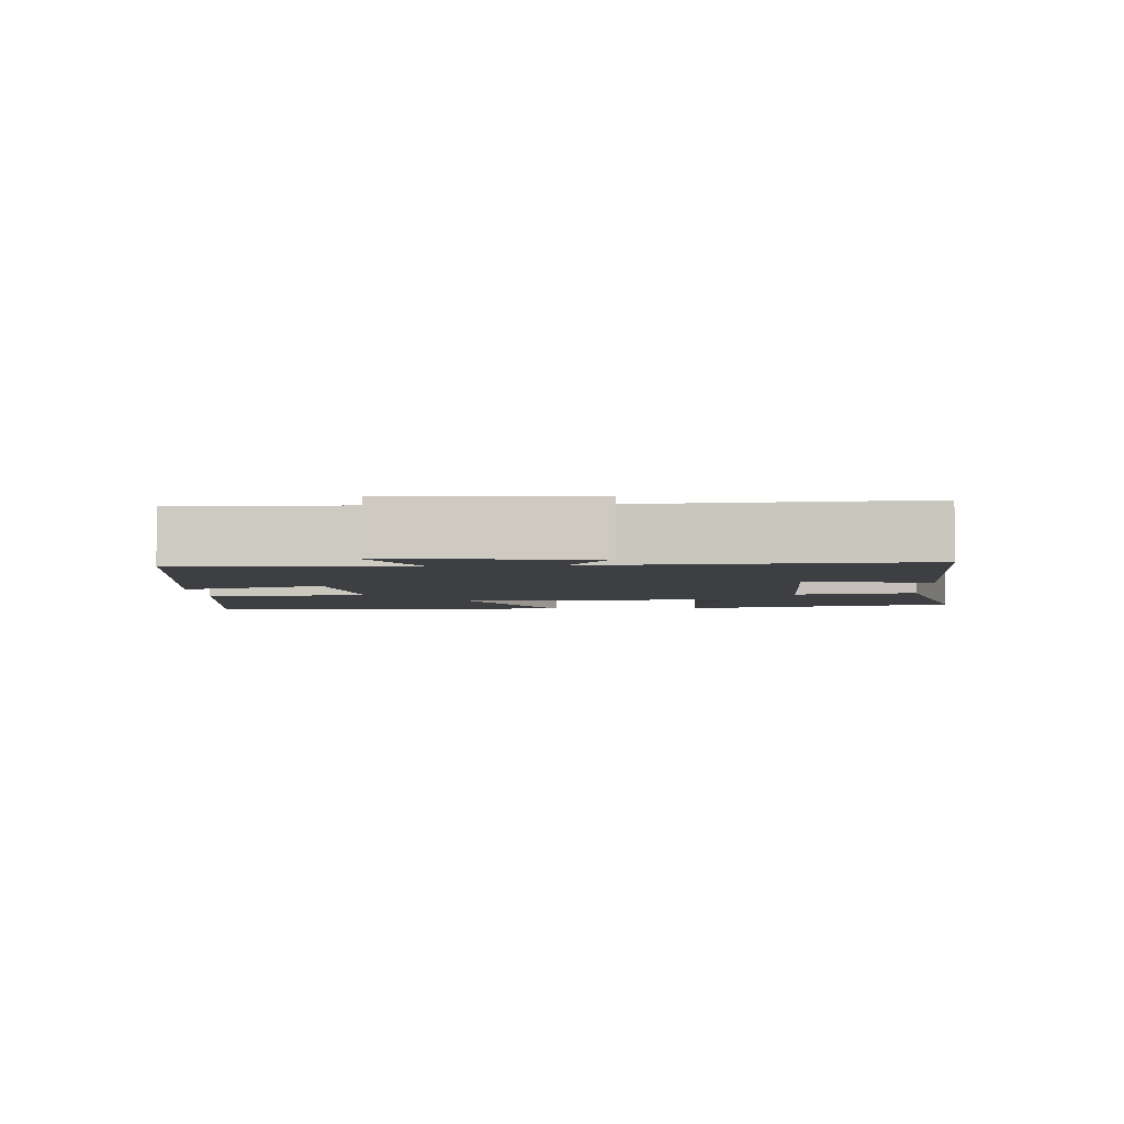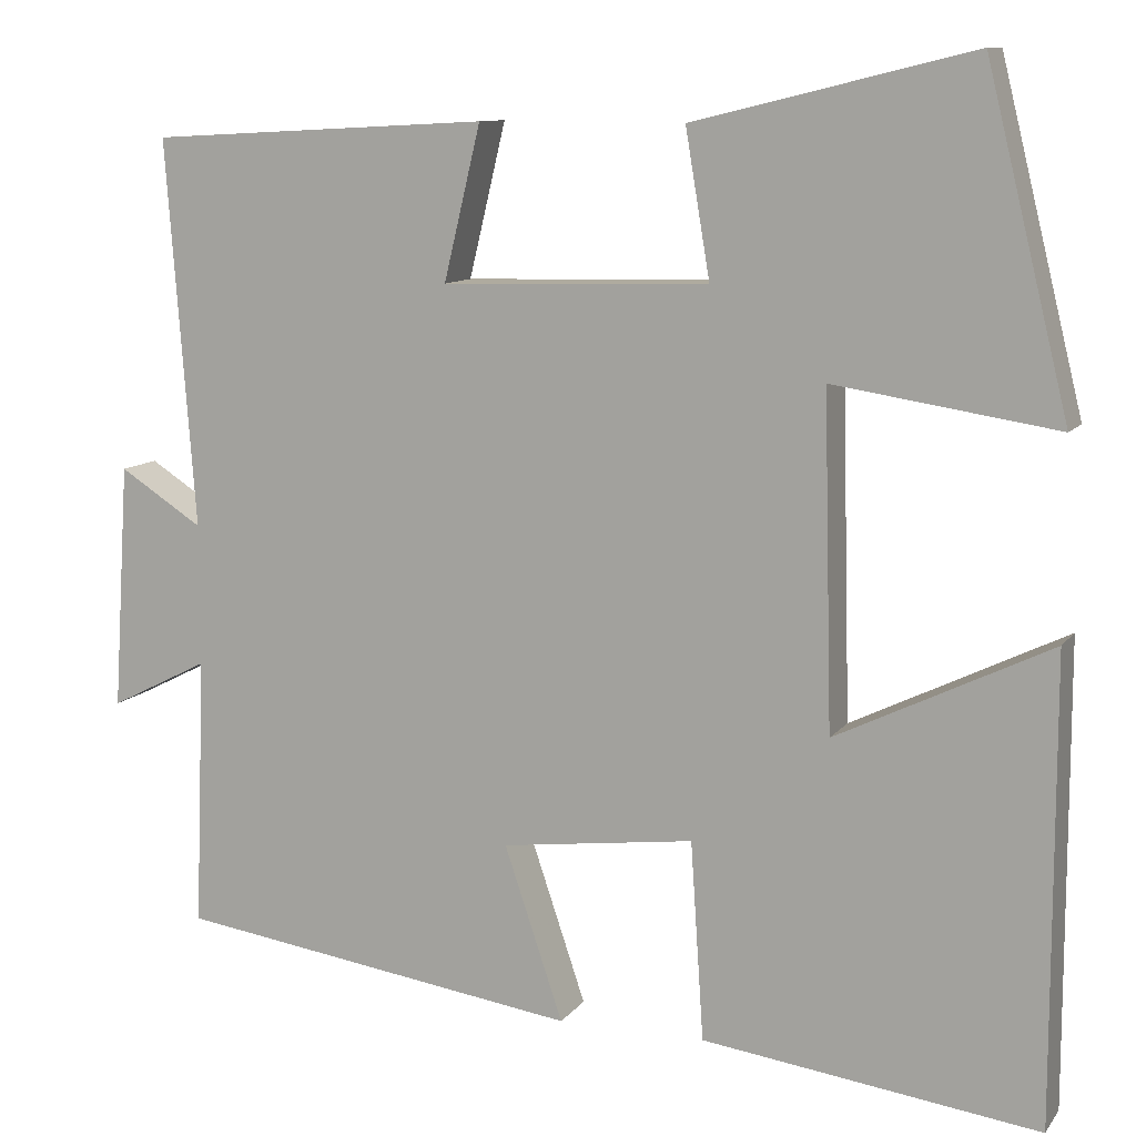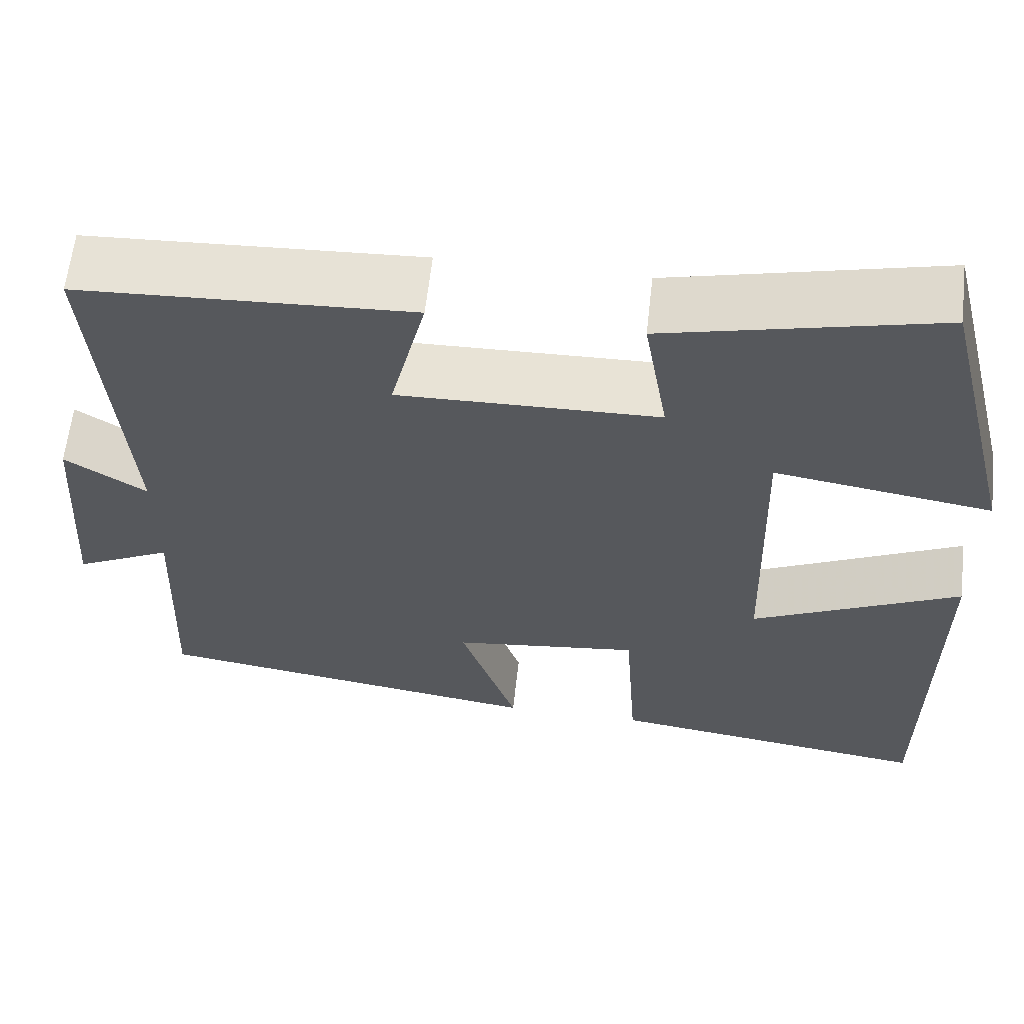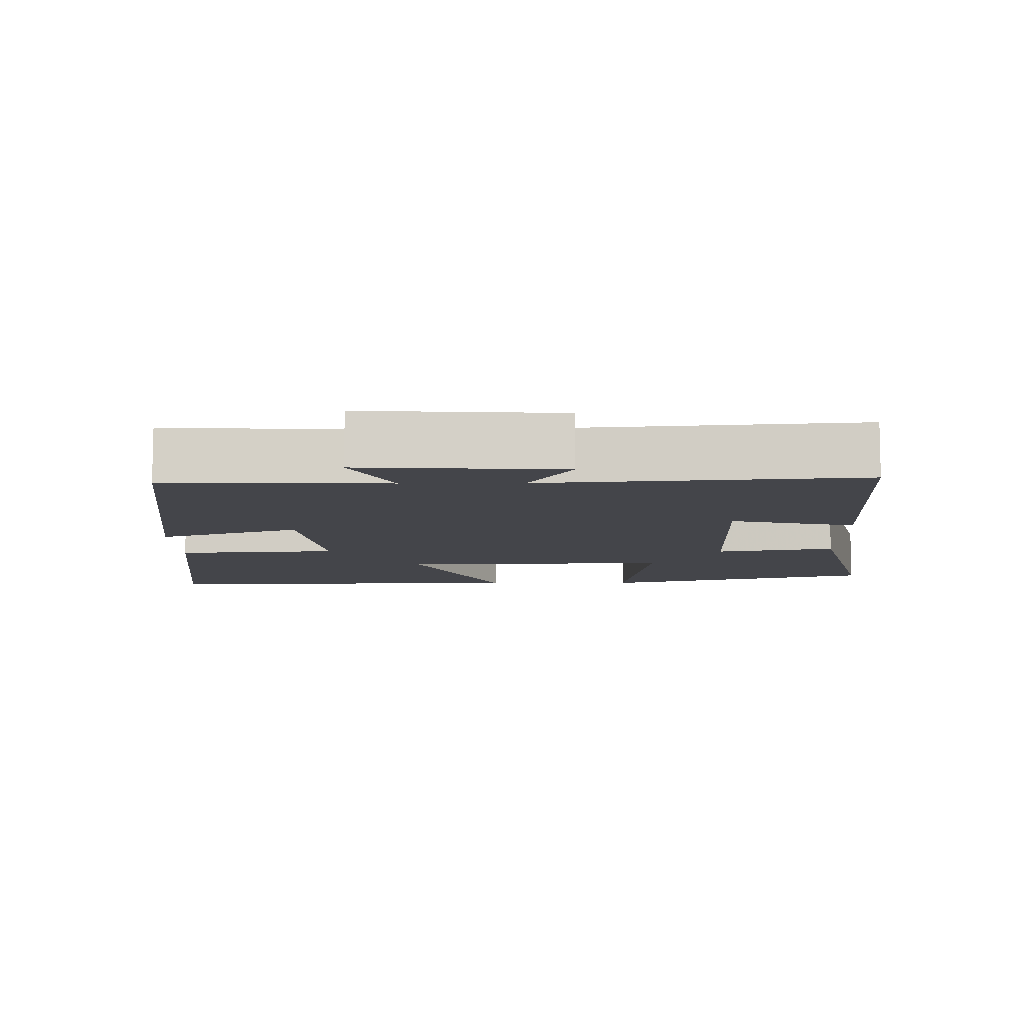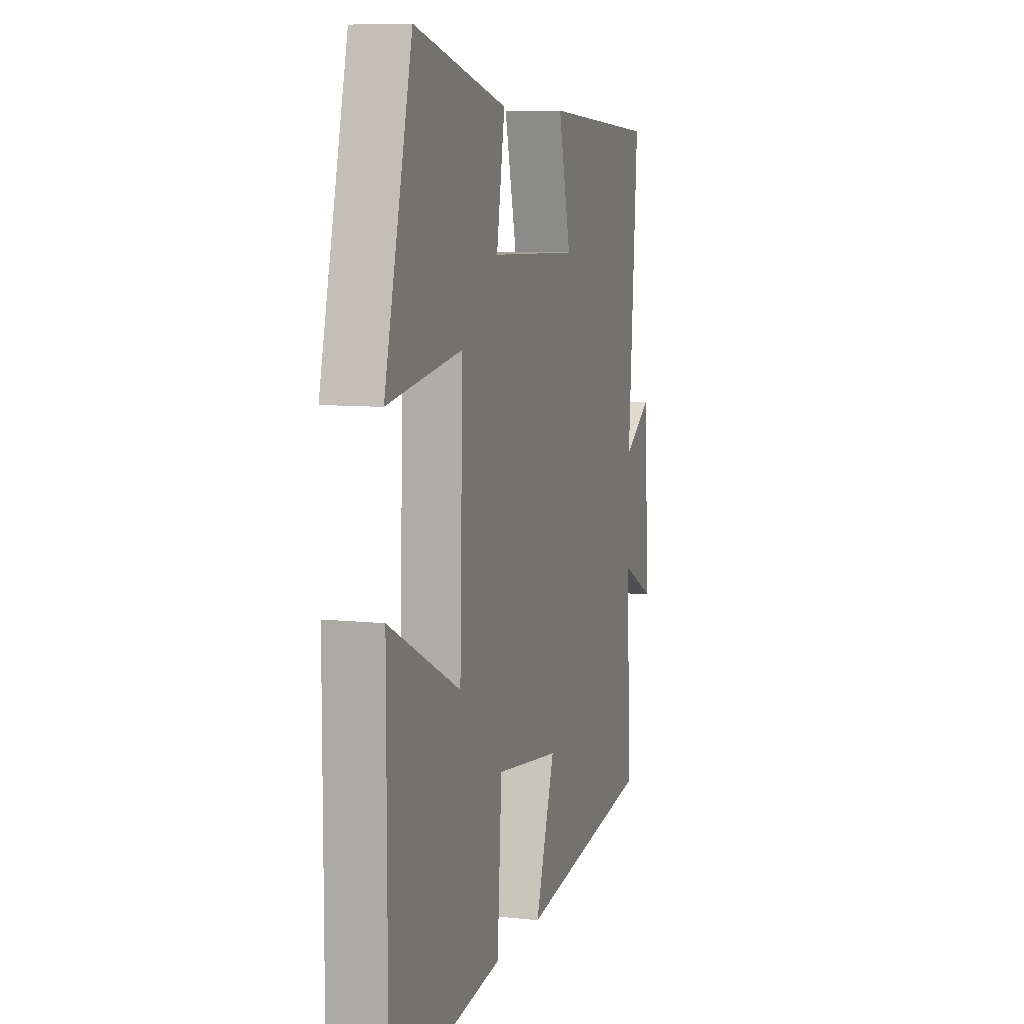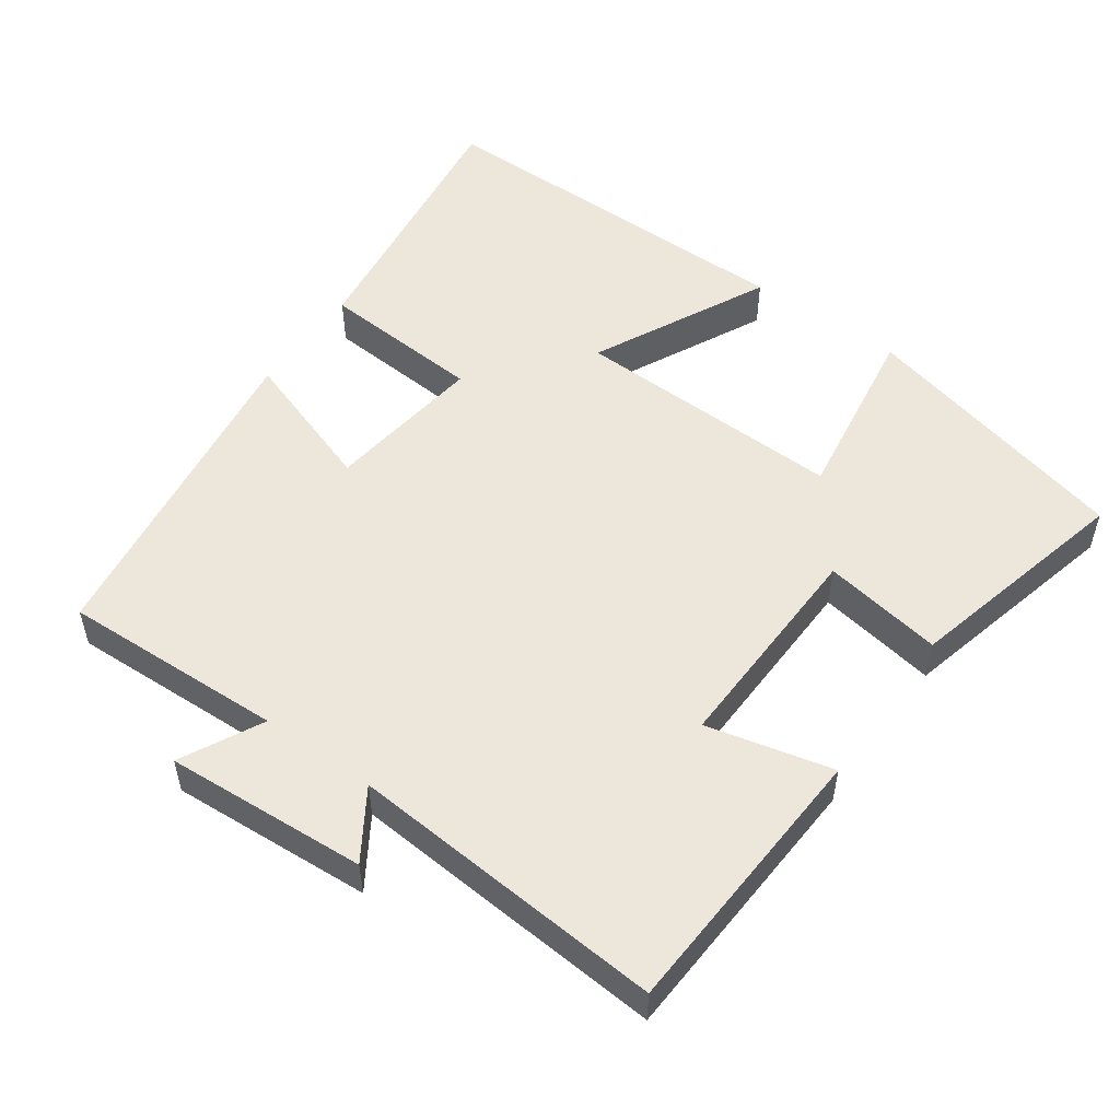
<metadata>
{"format":"obj","ext":"obj","renderer":"f3d","projection":"perspective","resolution":1024,"background":"white","views":[{"elev":-4.0,"azim":-87.1,"up":"+Y"},{"elev":10.4,"azim":21.5,"up":"+Z"},{"elev":61.7,"azim":6.4,"up":"+Z"},{"elev":-9.2,"azim":-89.0,"up":"+Y"},{"elev":8.0,"azim":106.9,"up":"+Z"},{"elev":52.7,"azim":-54.5,"up":"+Y"}]}
</metadata>
<code>
v 0.406 0.07 0.577
v 0.5 0.07 0.195
v 0.246 0.07 0.234
v 0.256 0.07 -0.144
v 0.5 0.07 -0.025
v 0.5 0.07 -0.552
v 0.117 0.07 -0.5
v 0.102 0.07 -0.274
v -0.118 0.07 -0.302
v -0.051 0.07 -0.5
v -0.512 0.07 -0.433
v -0.5 0.07 -0.124
v -0.613 0.07 -0.181
v -0.595 0.07 0.099
v -0.5 0.07 0.038
v -0.533 0.07 0.479
v -0.145 0.07 0.5
v -0.187 0.07 0.325
v 0.117 0.07 0.333
v 0.089 0.07 0.5
v 0.406 0 0.577
v 0.5 0 0.195
v 0.246 0 0.234
v 0.256 0 -0.144
v 0.5 0 -0.025
v 0.5 0 -0.552
v 0.117 0 -0.5
v 0.102 0 -0.274
v -0.118 0 -0.302
v -0.051 0 -0.5
v -0.512 0 -0.433
v -0.5 0 -0.124
v -0.613 0 -0.181
v -0.595 0 0.099
v -0.5 0 0.038
v -0.533 0 0.479
v -0.145 0 0.5
v -0.187 0 0.325
v 0.117 0 0.333
v 0.089 0 0.5
f 1 2 3
f 20 1 3
f 19 20 3
f 18 19 3 4
f 15 16 17 18
f 15 18 4
f 12 13 14 15
f 12 15 4
f 9 10 11 12
f 8 9 12 4
f 6 7 8
f 5 6 8
f 4 5 8
f 23 22 21
f 23 21 40
f 23 40 39
f 24 23 39 38
f 38 37 36 35
f 24 38 35
f 35 34 33 32
f 24 35 32
f 32 31 30 29
f 24 32 29 28
f 28 27 26
f 28 26 25
f 28 25 24
f 1 21 22 2
f 2 22 23 3
f 3 23 24 4
f 4 24 25 5
f 5 25 26 6
f 6 26 27 7
f 7 27 28 8
f 8 28 29 9
f 9 29 30 10
f 10 30 31 11
f 11 31 32 12
f 12 32 33 13
f 13 33 34 14
f 14 34 35 15
f 15 35 36 16
f 16 36 37 17
f 17 37 38 18
f 18 38 39 19
f 19 39 40 20
f 20 40 21 1

</code>
